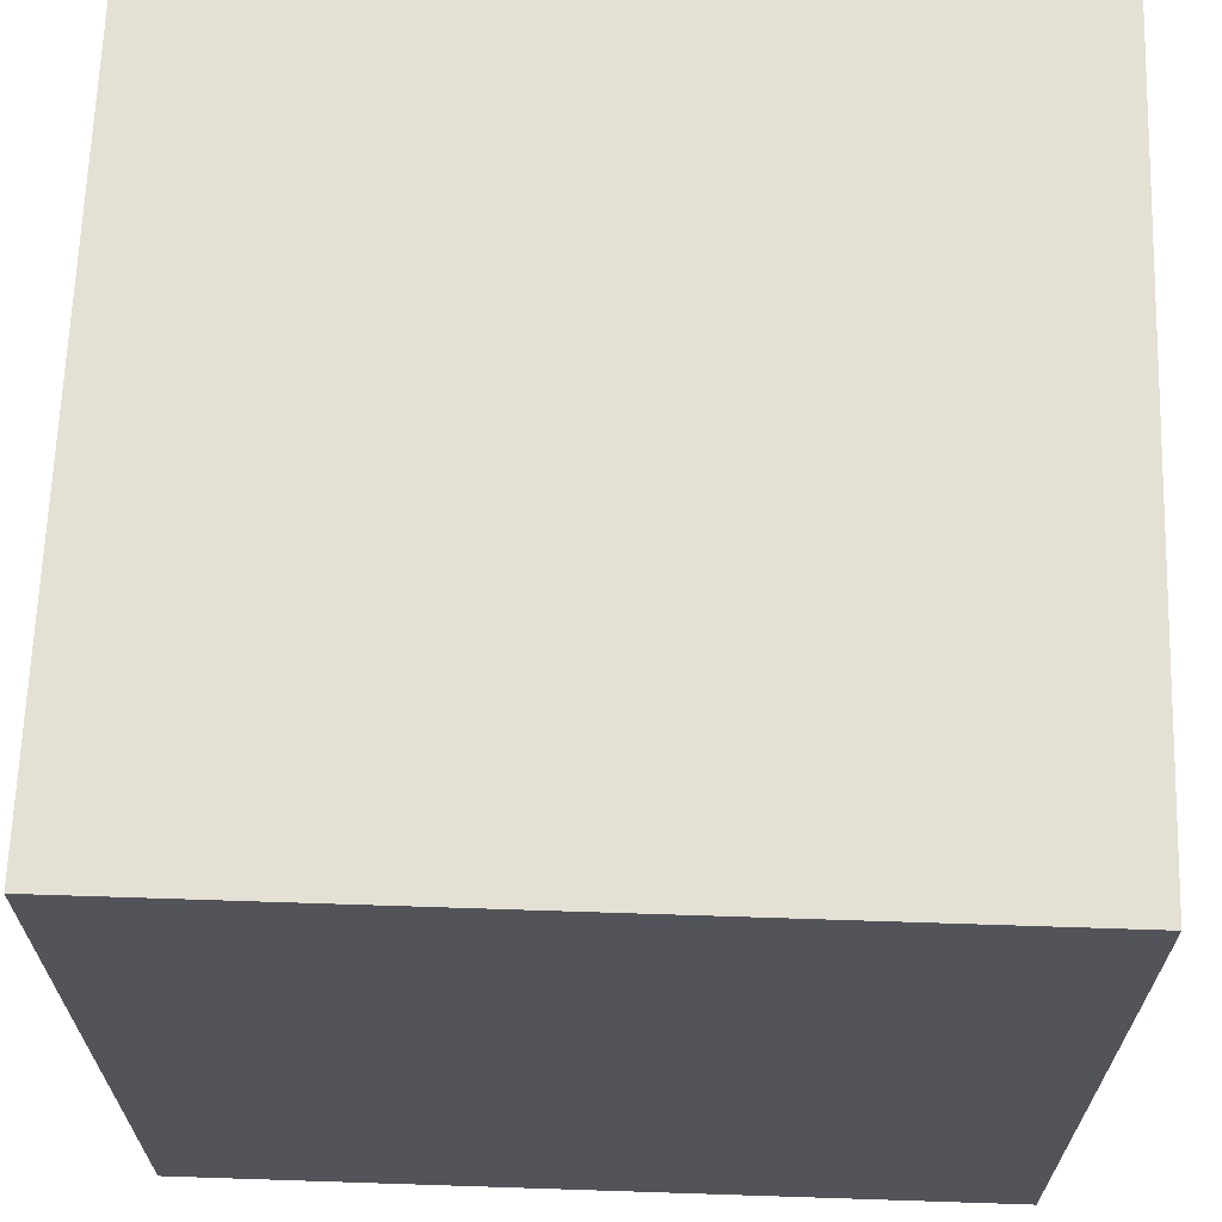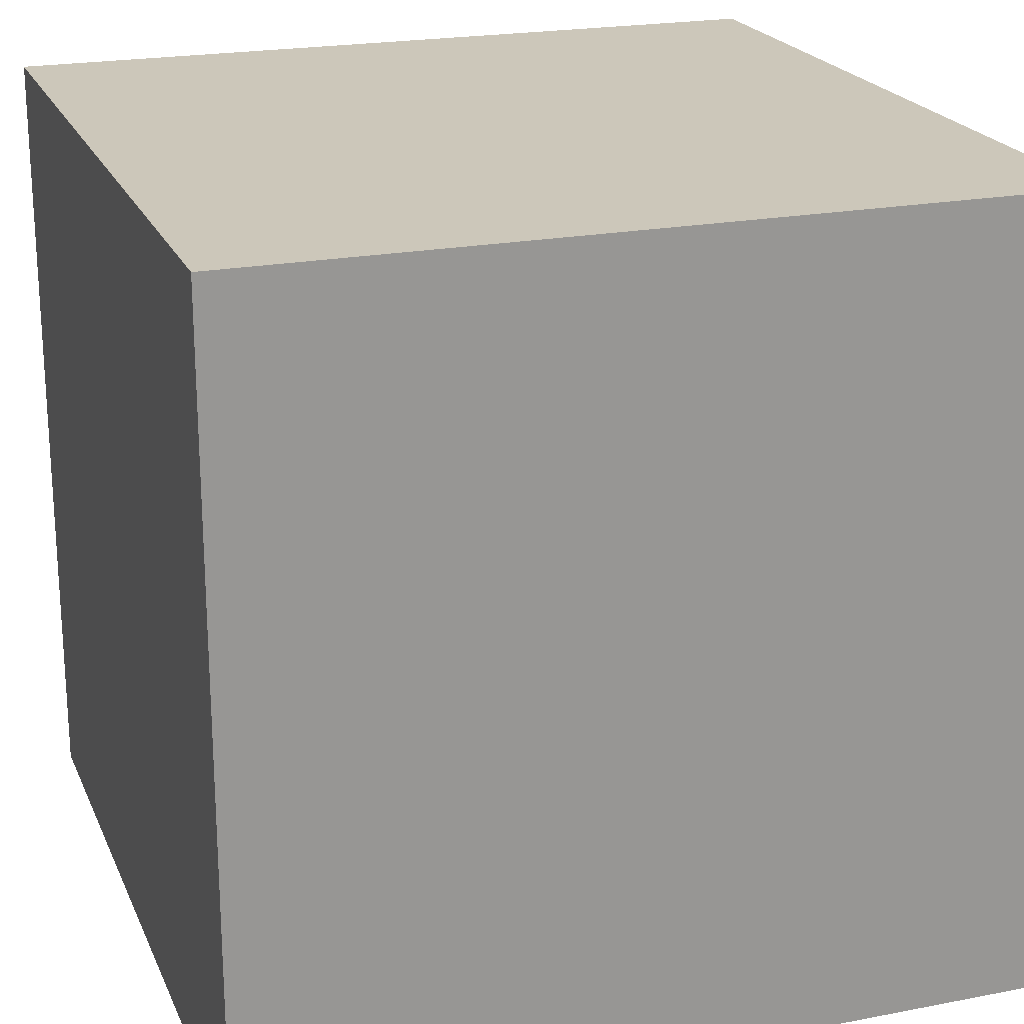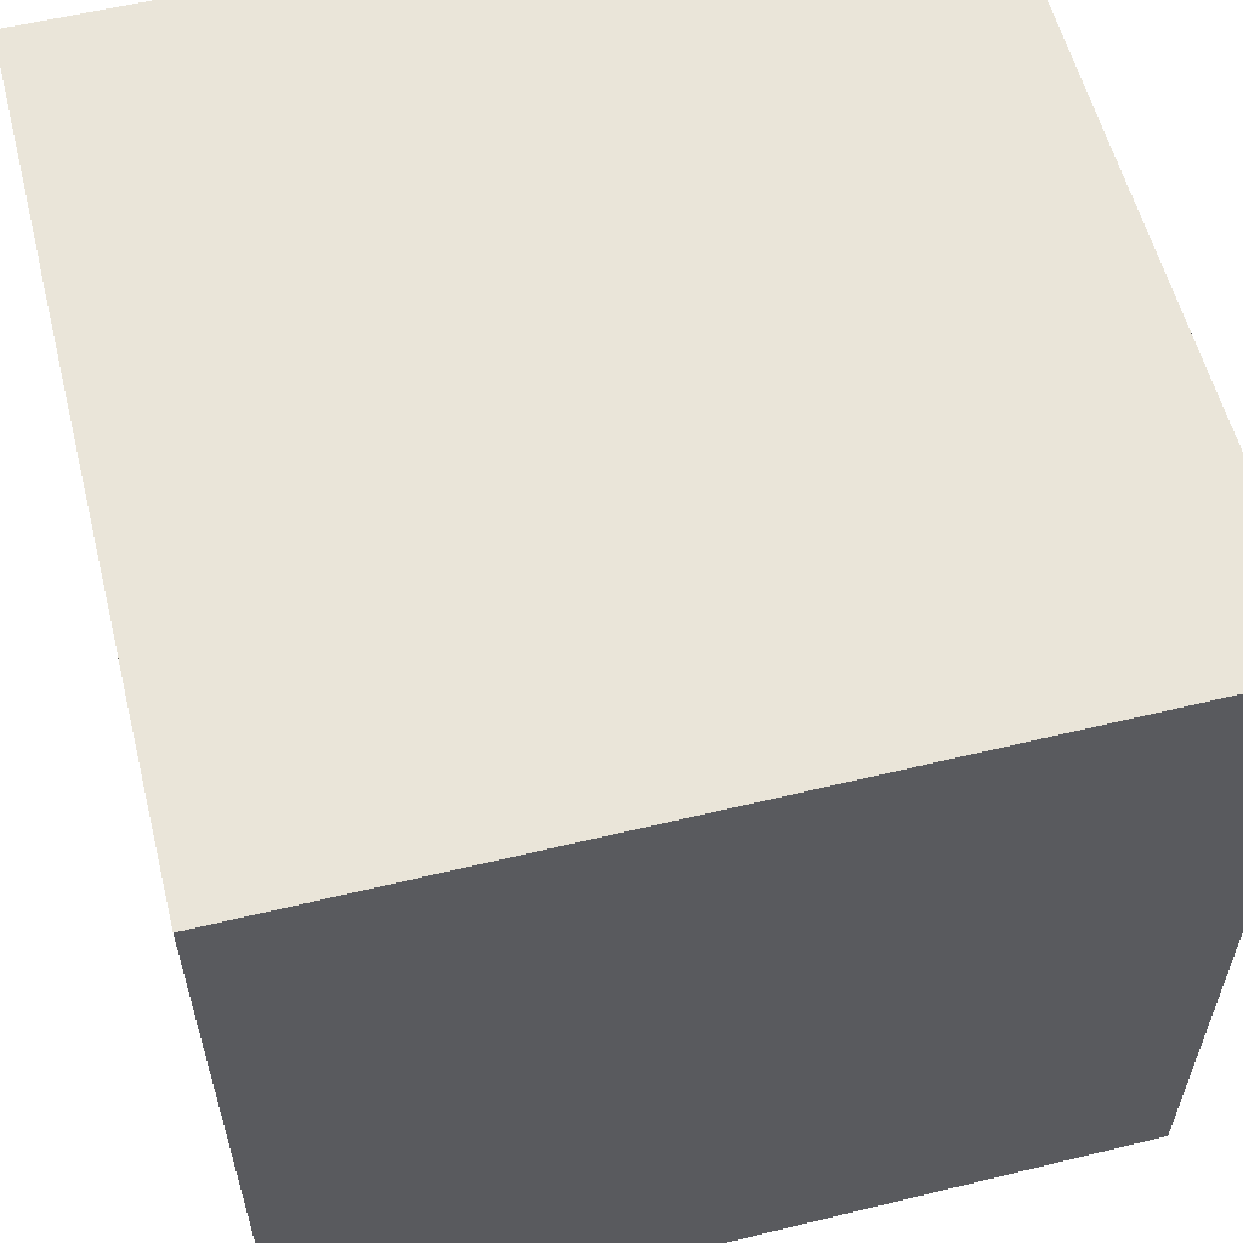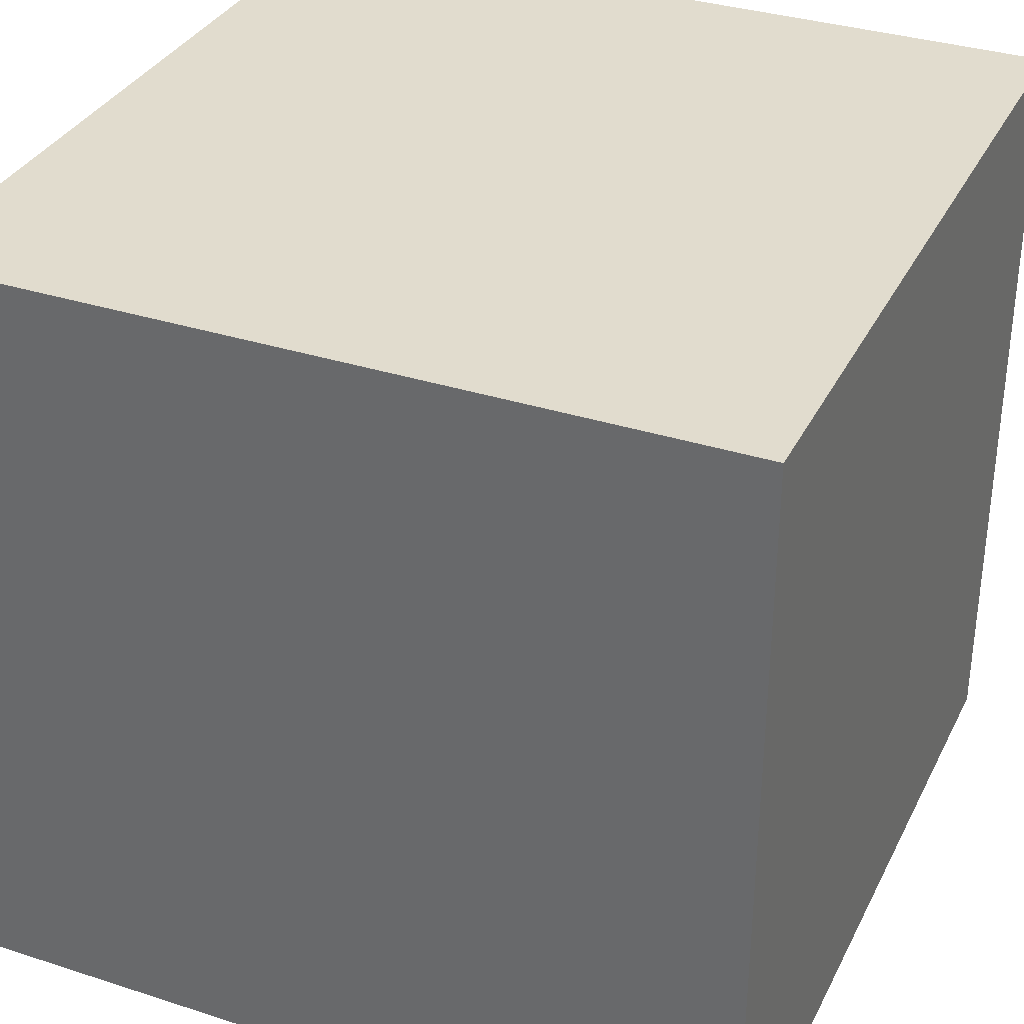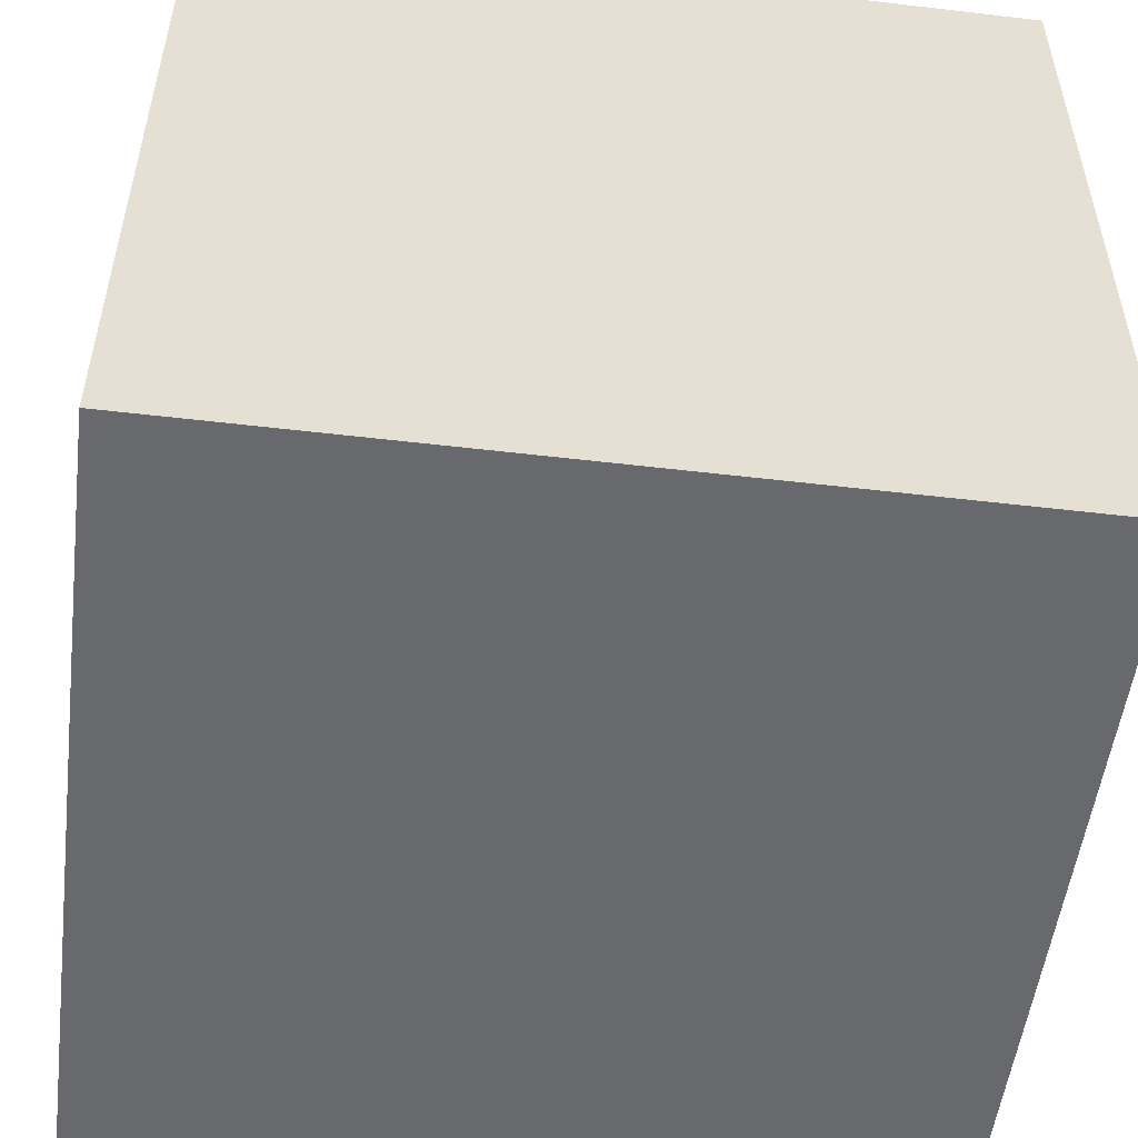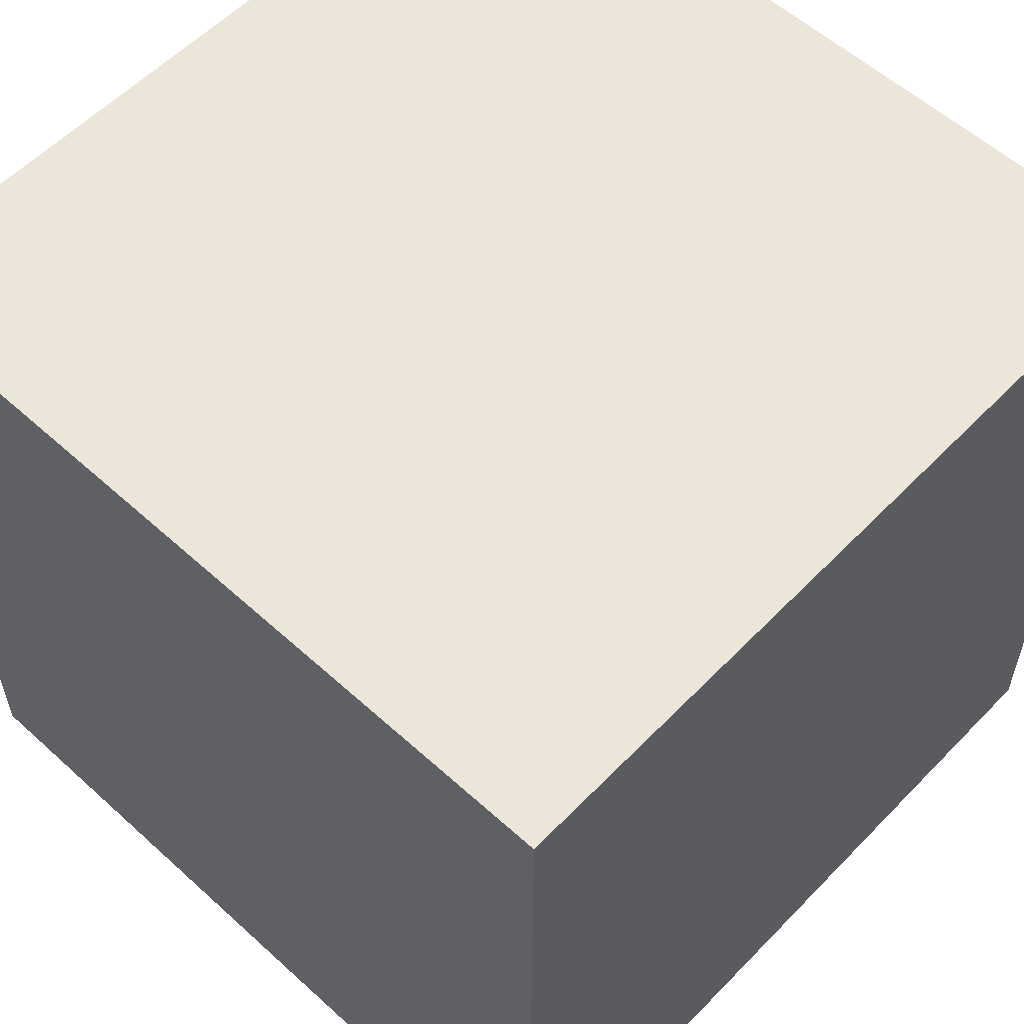
<metadata>
{"format":"obj","ext":"obj","renderer":"f3d","projection":"perspective","resolution":1024,"background":"white","views":[{"elev":66.2,"azim":91.9,"up":"+Z"},{"elev":21.5,"azim":71.1,"up":"+Z"},{"elev":58.1,"azim":165.8,"up":"+Y"},{"elev":34.0,"azim":23.6,"up":"+Y"},{"elev":-52.8,"azim":-97.2,"up":"+Y"},{"elev":57.2,"azim":43.3,"up":"+Y"}]}
</metadata>
<code>
o Cube
v 1 1 -1
v 1 -1 -1
v 1 1 1
v 1 -1 1
v -1 1 -1
v -1 -1 -1
v -1 1 1
v -1 -1 1
f 1 7 3
f 4 7 8
f 8 5 6
f 6 4 8
f 2 3 4
f 6 1 2
f 1 5 7
f 4 3 7
f 8 7 5
f 6 2 4
f 2 1 3
f 6 5 1

</code>
